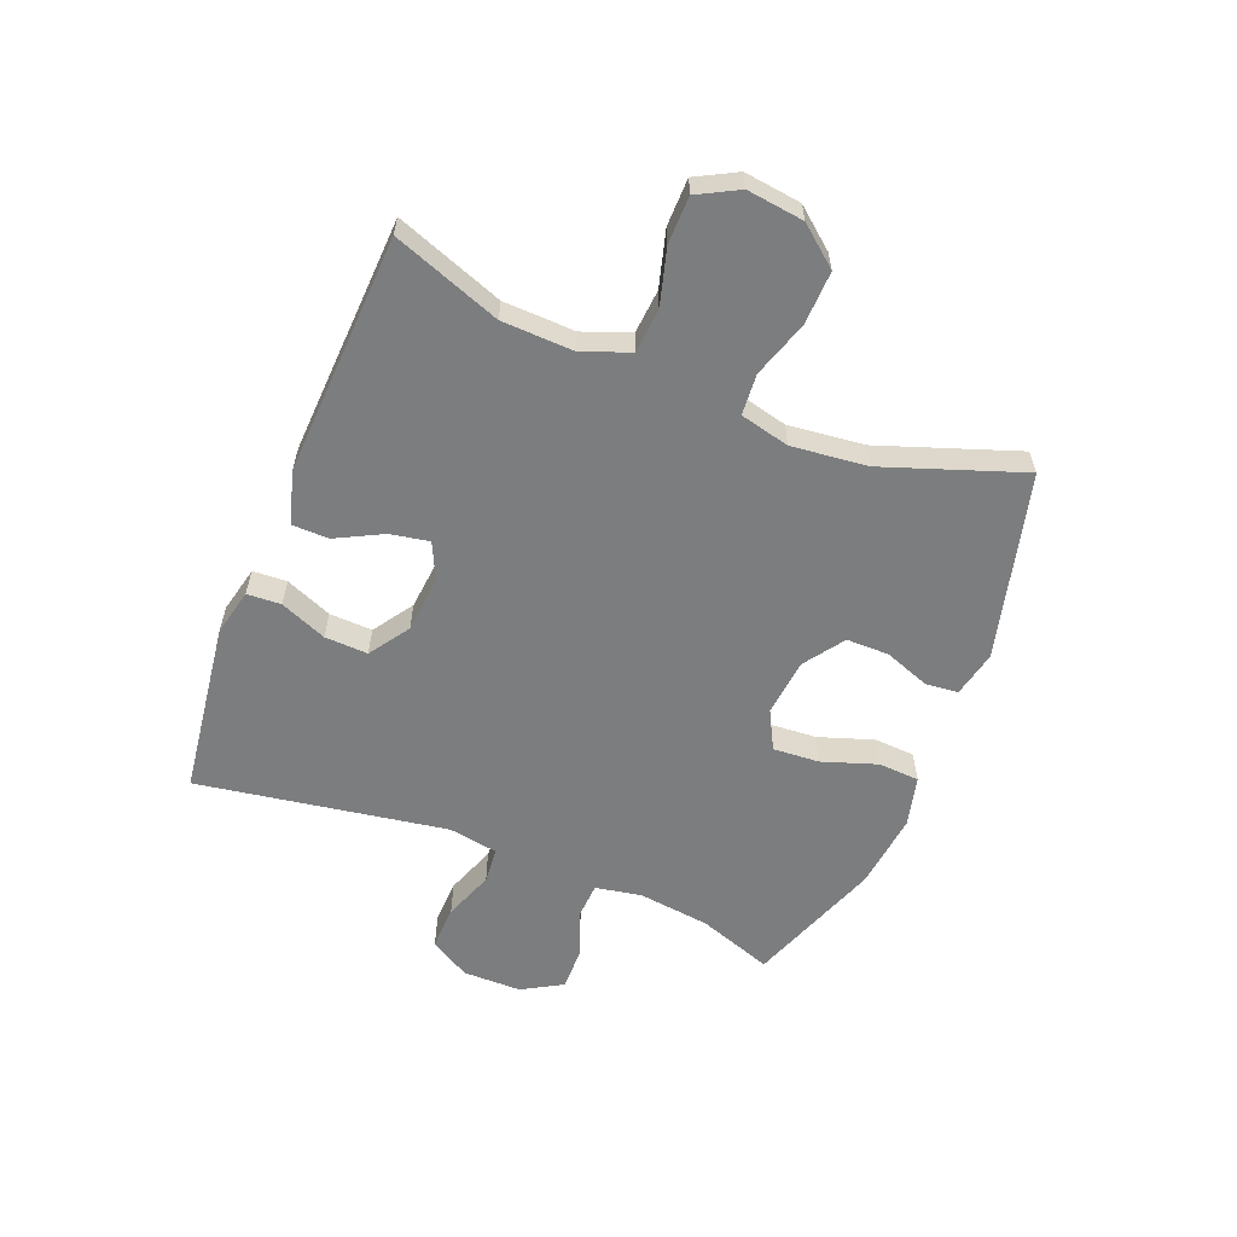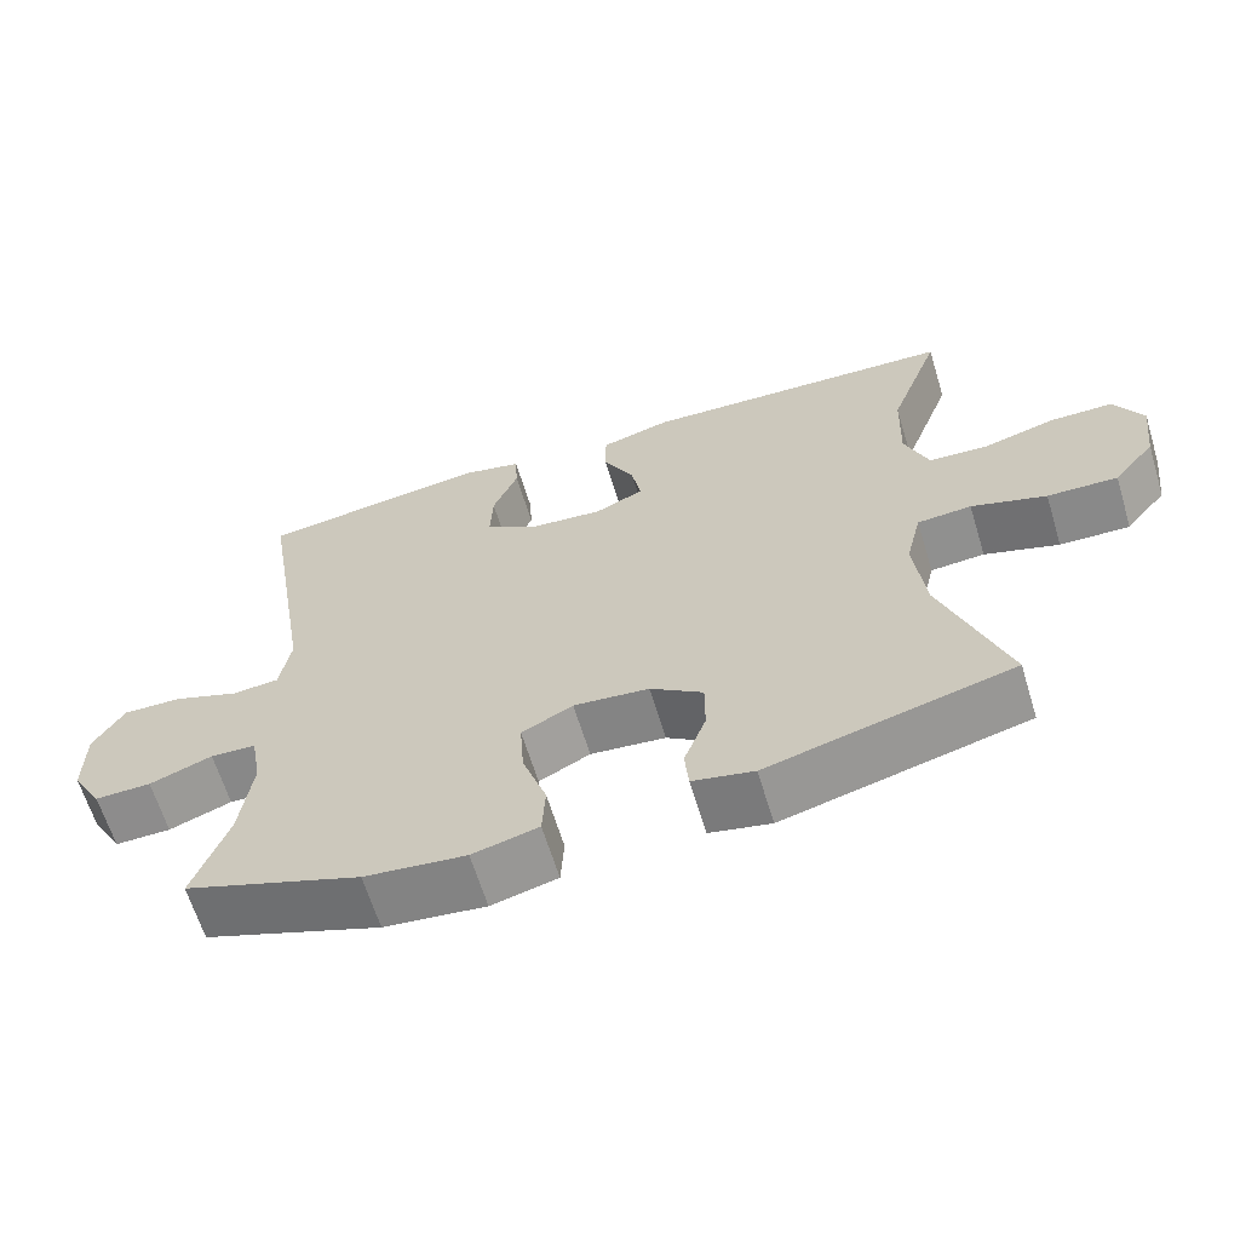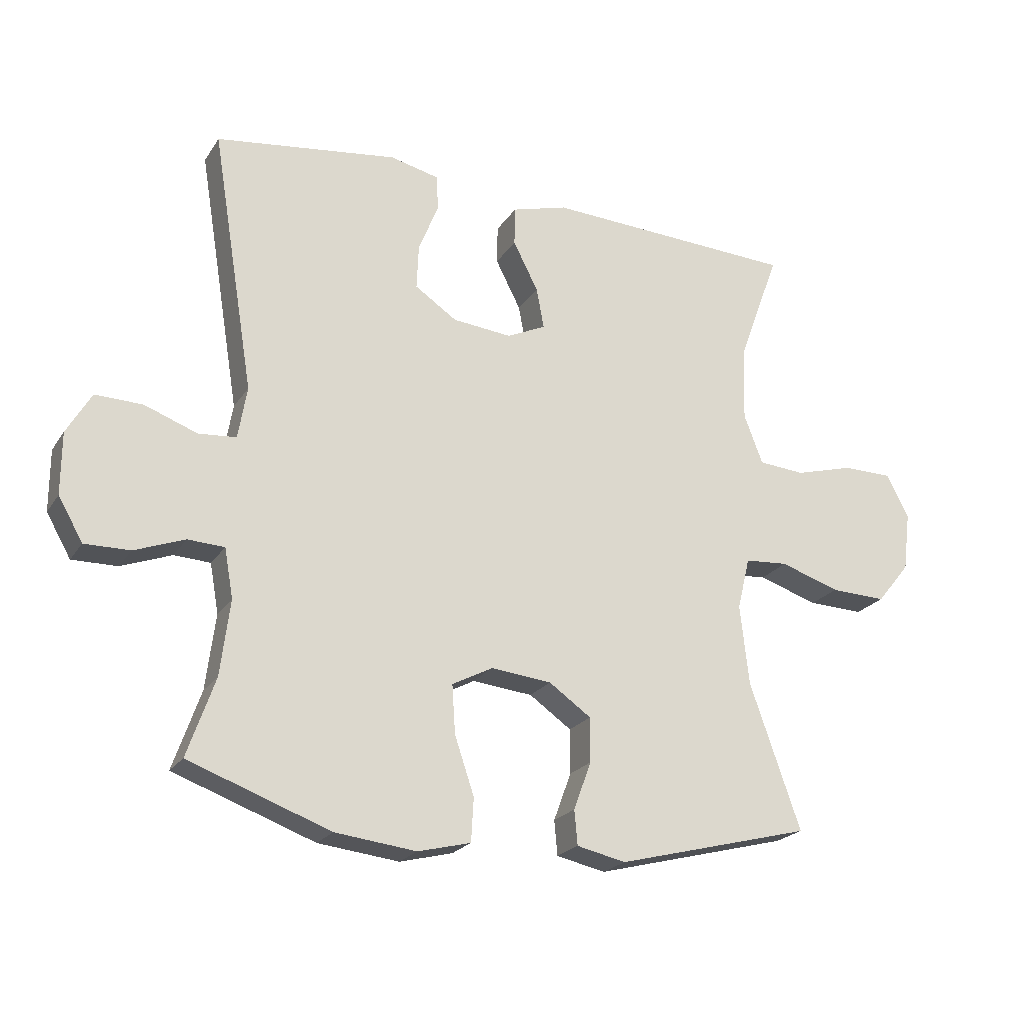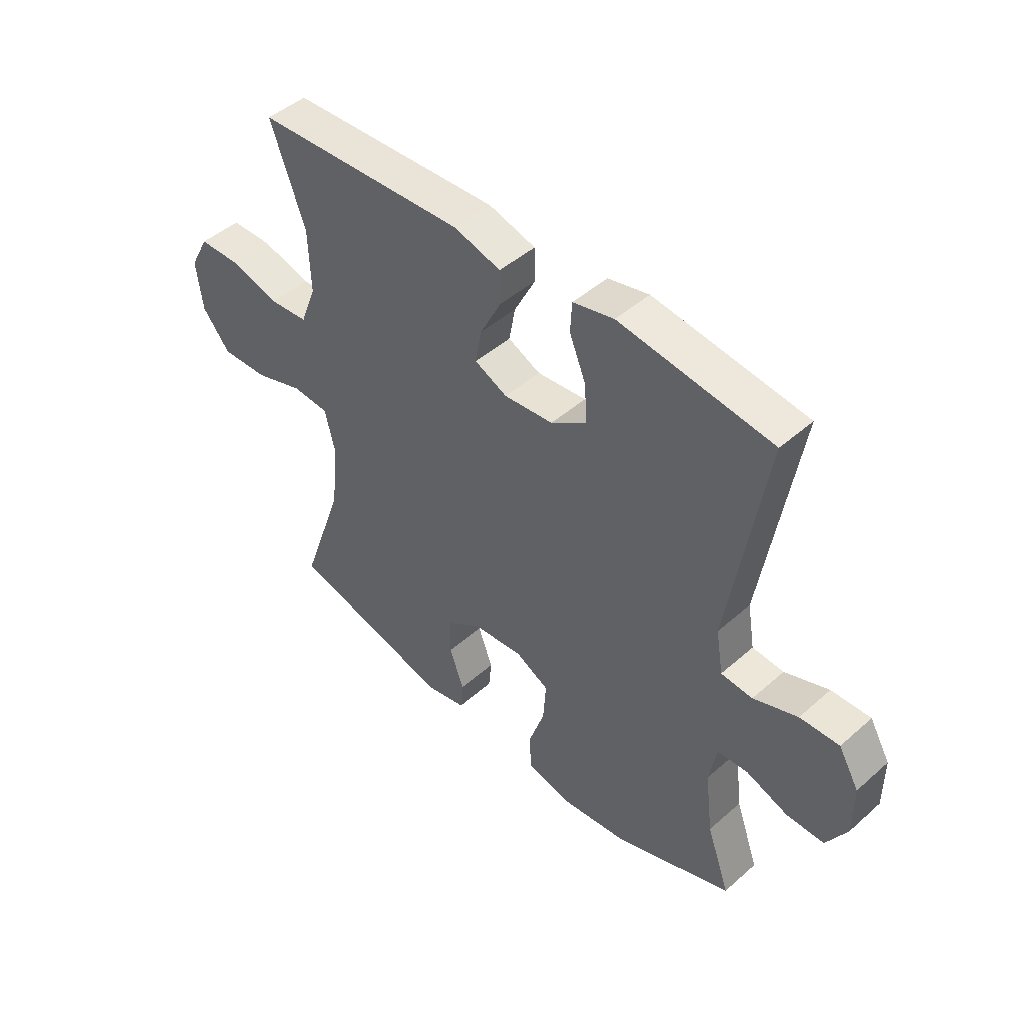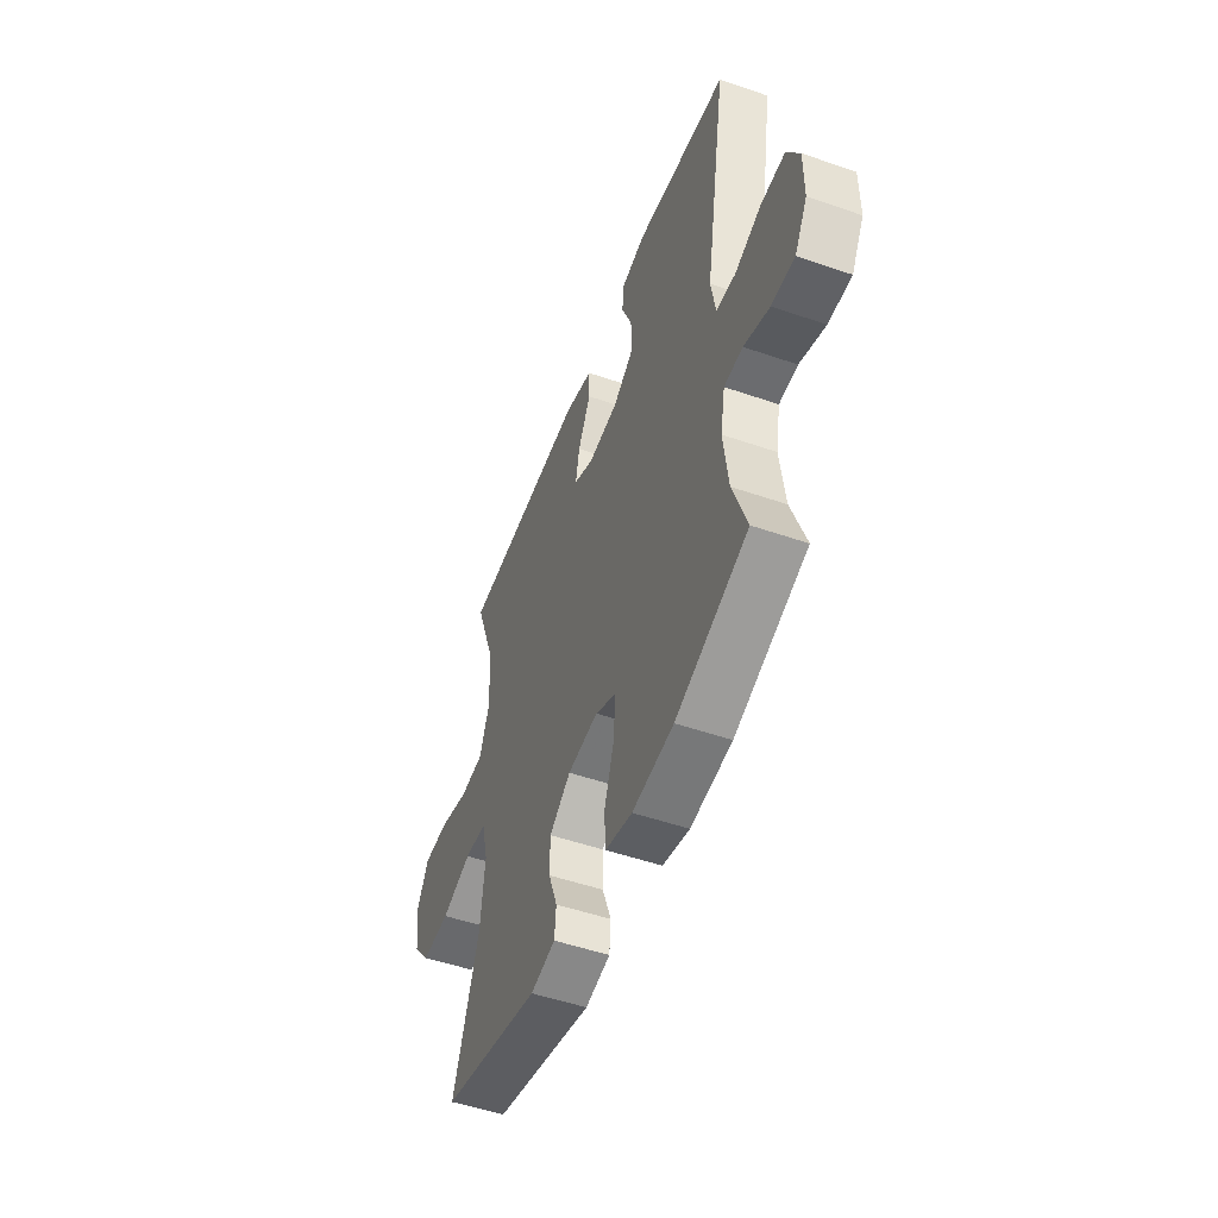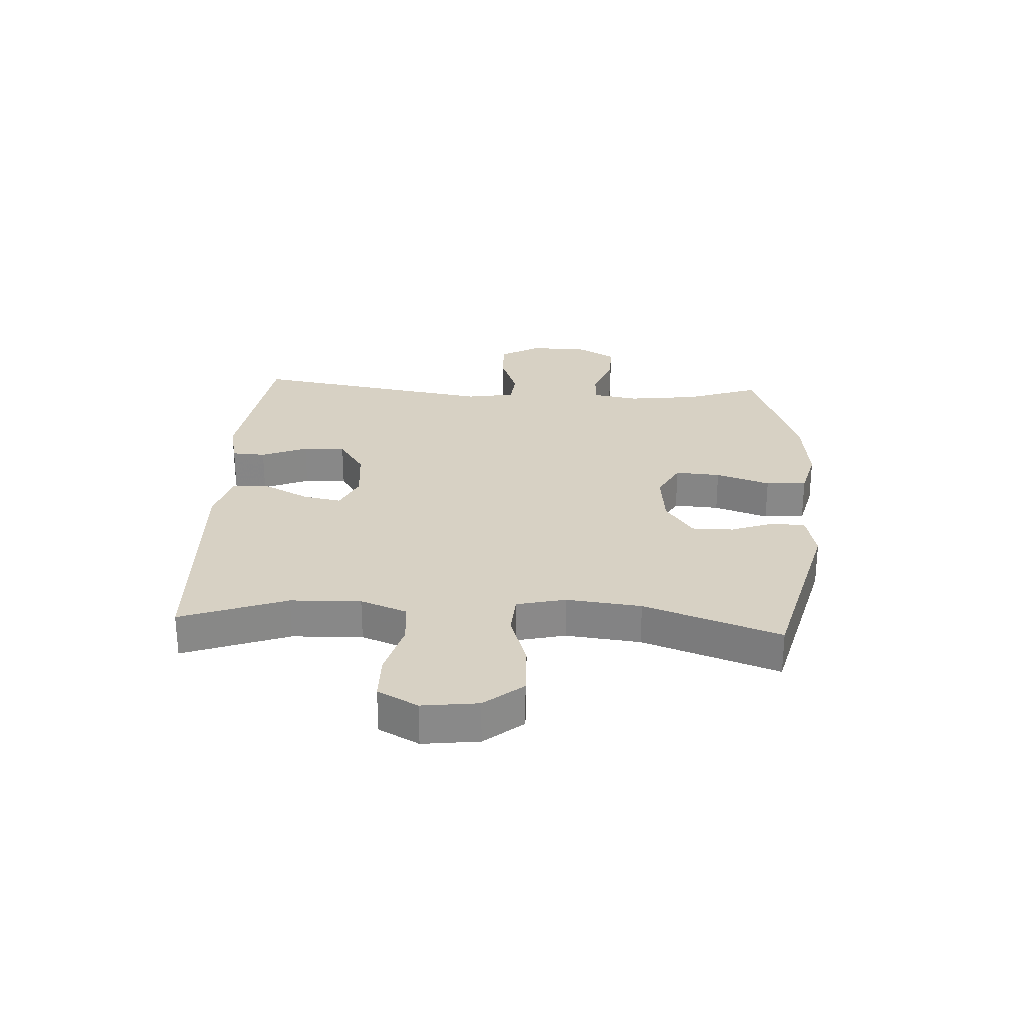
<metadata>
{"format":"obj","ext":"obj","renderer":"f3d","projection":"perspective","resolution":1024,"background":"white","views":[{"elev":-59.0,"azim":68.2,"up":"+Y"},{"elev":-64.0,"azim":17.0,"up":"+Z"},{"elev":-22.1,"azim":-24.4,"up":"+Z"},{"elev":46.3,"azim":-135.1,"up":"+Z"},{"elev":-50.9,"azim":-110.7,"up":"+Z"},{"elev":27.1,"azim":93.3,"up":"+Y"}]}
</metadata>
<code>
v -0.5 0.07 -0.5
v -0.456 0.07 -0.375
v -0.441 0.07 -0.255
v -0.455 0.07 -0.177
v -0.513 0.07 -0.174
v -0.593 0.07 -0.204
v -0.665 0.07 -0.205
v -0.704 0.07 -0.137
v -0.704 0.07 -0.039
v -0.665 0.07 0.028
v -0.59 0.07 0.026
v -0.506 0.07 -0.005
v -0.446 0.07 0
v -0.432 0.07 0.083
v -0.5 0.07 0.5
v -0.209 0.07 0.539
v -0.131 0.07 0.521
v -0.128 0.07 0.464
v -0.16 0.07 0.386
v -0.163 0.07 0.314
v -0.096 0.07 0.269
v -0.002 0.07 0.26
v 0.06 0.07 0.289
v 0.048 0.07 0.354
v 0.008 0.07 0.432
v 0.009 0.07 0.494
v 0.098 0.07 0.519
v 0.5 0.07 0.5
v 0.434 0.07 0.32
v 0.43 0.07 0.2
v 0.46 0.07 0.121
v 0.534 0.07 0.115
v 0.628 0.07 0.141
v 0.707 0.07 0.14
v 0.743 0.07 0.072
v 0.731 0.07 -0.023
v 0.678 0.07 -0.088
v 0.589 0.07 -0.085
v 0.494 0.07 -0.054
v 0.425 0.07 -0.059
v 0.405 0.07 -0.142
v 0.419 0.07 -0.269
v 0.5 0.07 -0.5
v 0.189 0.07 -0.58
v 0.111 0.07 -0.563
v 0.106 0.07 -0.508
v 0.134 0.07 -0.432
v 0.134 0.07 -0.361
v 0.067 0.07 -0.314
v -0.029 0.07 -0.304
v -0.094 0.07 -0.338
v -0.089 0.07 -0.415
v -0.058 0.07 -0.507
v -0.062 0.07 -0.576
v -0.146 0.07 -0.597
v -0.275 0.07 -0.582
v -0.5 0 -0.5
v -0.456 0 -0.375
v -0.441 0 -0.255
v -0.455 0 -0.177
v -0.513 0 -0.174
v -0.593 0 -0.204
v -0.665 0 -0.205
v -0.704 0 -0.137
v -0.704 0 -0.039
v -0.665 0 0.028
v -0.59 0 0.026
v -0.506 0 -0.005
v -0.446 0 0
v -0.432 0 0.083
v -0.5 0 0.5
v -0.209 0 0.539
v -0.131 0 0.521
v -0.128 0 0.464
v -0.16 0 0.386
v -0.163 0 0.314
v -0.096 0 0.269
v -0.002 0 0.26
v 0.06 0 0.289
v 0.048 0 0.354
v 0.008 0 0.432
v 0.009 0 0.494
v 0.098 0 0.519
v 0.5 0 0.5
v 0.434 0 0.32
v 0.43 0 0.2
v 0.46 0 0.121
v 0.534 0 0.115
v 0.628 0 0.141
v 0.707 0 0.14
v 0.743 0 0.072
v 0.731 0 -0.023
v 0.678 0 -0.088
v 0.589 0 -0.085
v 0.494 0 -0.054
v 0.425 0 -0.059
v 0.405 0 -0.142
v 0.419 0 -0.269
v 0.5 0 -0.5
v 0.189 0 -0.58
v 0.111 0 -0.563
v 0.106 0 -0.508
v 0.134 0 -0.432
v 0.134 0 -0.361
v 0.067 0 -0.314
v -0.029 0 -0.304
v -0.094 0 -0.338
v -0.089 0 -0.415
v -0.058 0 -0.507
v -0.062 0 -0.576
v -0.146 0 -0.597
v -0.275 0 -0.582
f 55 56 1 2
f 52 53 54 55
f 51 52 55 2
f 50 51 2 3
f 49 50 3 4
f 44 45 46 47
f 42 43 44 47
f 41 42 47 48
f 40 41 48 49
f 36 37 38 39
f 36 39 40
f 35 36 40
f 32 33 34 35
f 31 32 35 40
f 30 31 40 49
f 26 27 28 29
f 24 25 26 29
f 23 24 29 30
f 22 23 30 49
f 16 17 18 19
f 14 15 16 19
f 13 14 19 20
f 9 10 11 12
f 9 12 13
f 8 9 13
f 5 6 7 8
f 4 5 8 13
f 21 22 49 4
f 4 13 20 21
f 58 57 112 111
f 111 110 109 108
f 58 111 108 107
f 59 58 107 106
f 60 59 106 105
f 103 102 101 100
f 103 100 99 98
f 104 103 98 97
f 105 104 97 96
f 95 94 93 92
f 96 95 92
f 96 92 91
f 91 90 89 88
f 96 91 88 87
f 105 96 87 86
f 85 84 83 82
f 85 82 81 80
f 86 85 80 79
f 105 86 79 78
f 75 74 73 72
f 75 72 71 70
f 76 75 70 69
f 68 67 66 65
f 69 68 65
f 69 65 64
f 64 63 62 61
f 69 64 61 60
f 60 105 78 77
f 77 76 69 60
f 1 57 58 2
f 2 58 59 3
f 3 59 60 4
f 4 60 61 5
f 5 61 62 6
f 6 62 63 7
f 7 63 64 8
f 8 64 65 9
f 9 65 66 10
f 10 66 67 11
f 11 67 68 12
f 12 68 69 13
f 13 69 70 14
f 14 70 71 15
f 15 71 72 16
f 16 72 73 17
f 17 73 74 18
f 18 74 75 19
f 19 75 76 20
f 20 76 77 21
f 21 77 78 22
f 22 78 79 23
f 23 79 80 24
f 24 80 81 25
f 25 81 82 26
f 26 82 83 27
f 27 83 84 28
f 28 84 85 29
f 29 85 86 30
f 30 86 87 31
f 31 87 88 32
f 32 88 89 33
f 33 89 90 34
f 34 90 91 35
f 35 91 92 36
f 36 92 93 37
f 37 93 94 38
f 38 94 95 39
f 39 95 96 40
f 40 96 97 41
f 41 97 98 42
f 42 98 99 43
f 43 99 100 44
f 44 100 101 45
f 45 101 102 46
f 46 102 103 47
f 47 103 104 48
f 48 104 105 49
f 49 105 106 50
f 50 106 107 51
f 51 107 108 52
f 52 108 109 53
f 53 109 110 54
f 54 110 111 55
f 55 111 112 56
f 56 112 57 1

</code>
